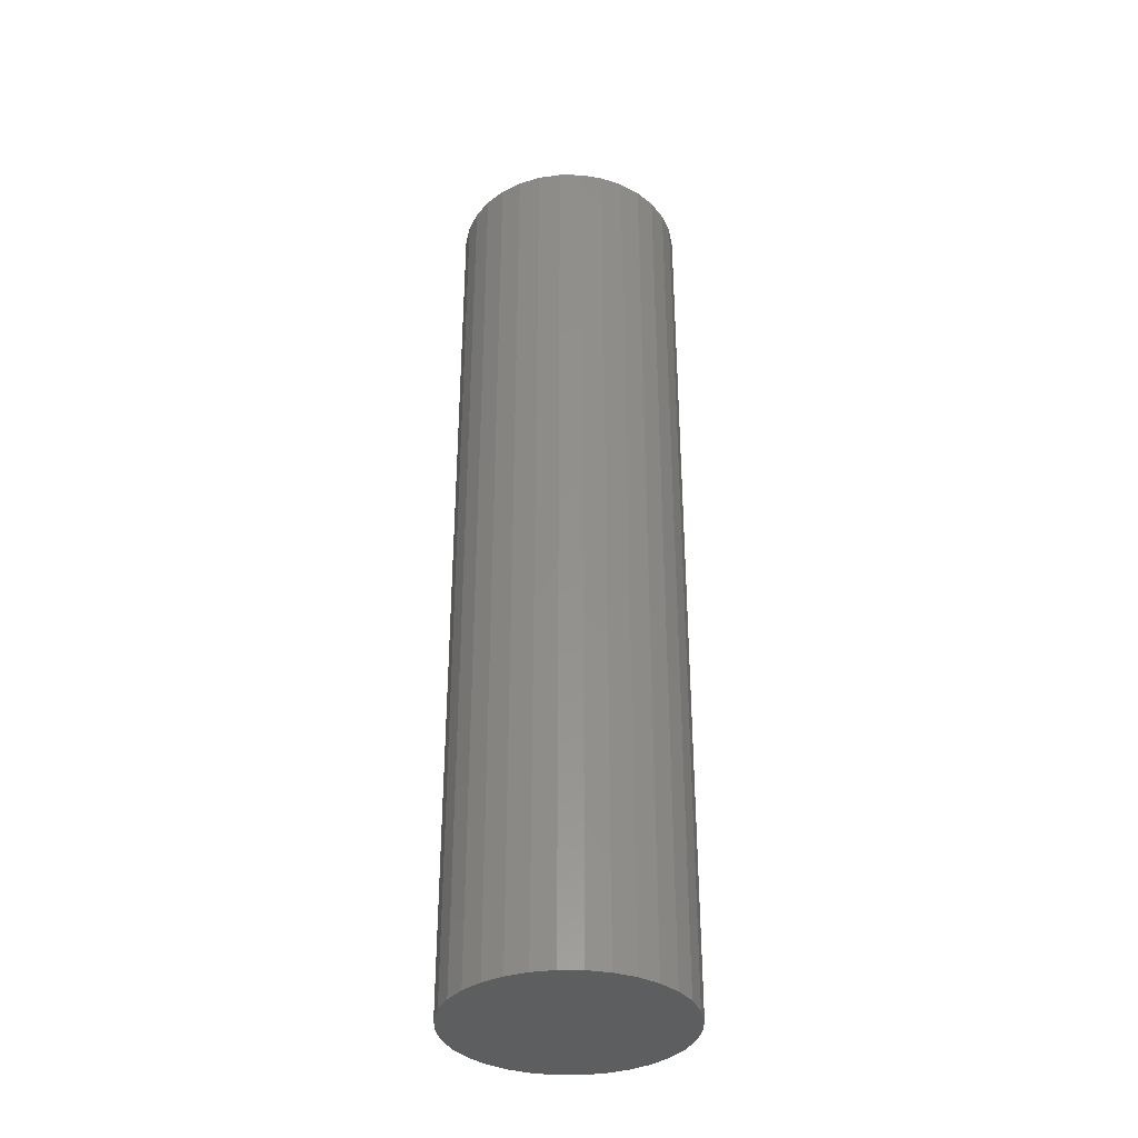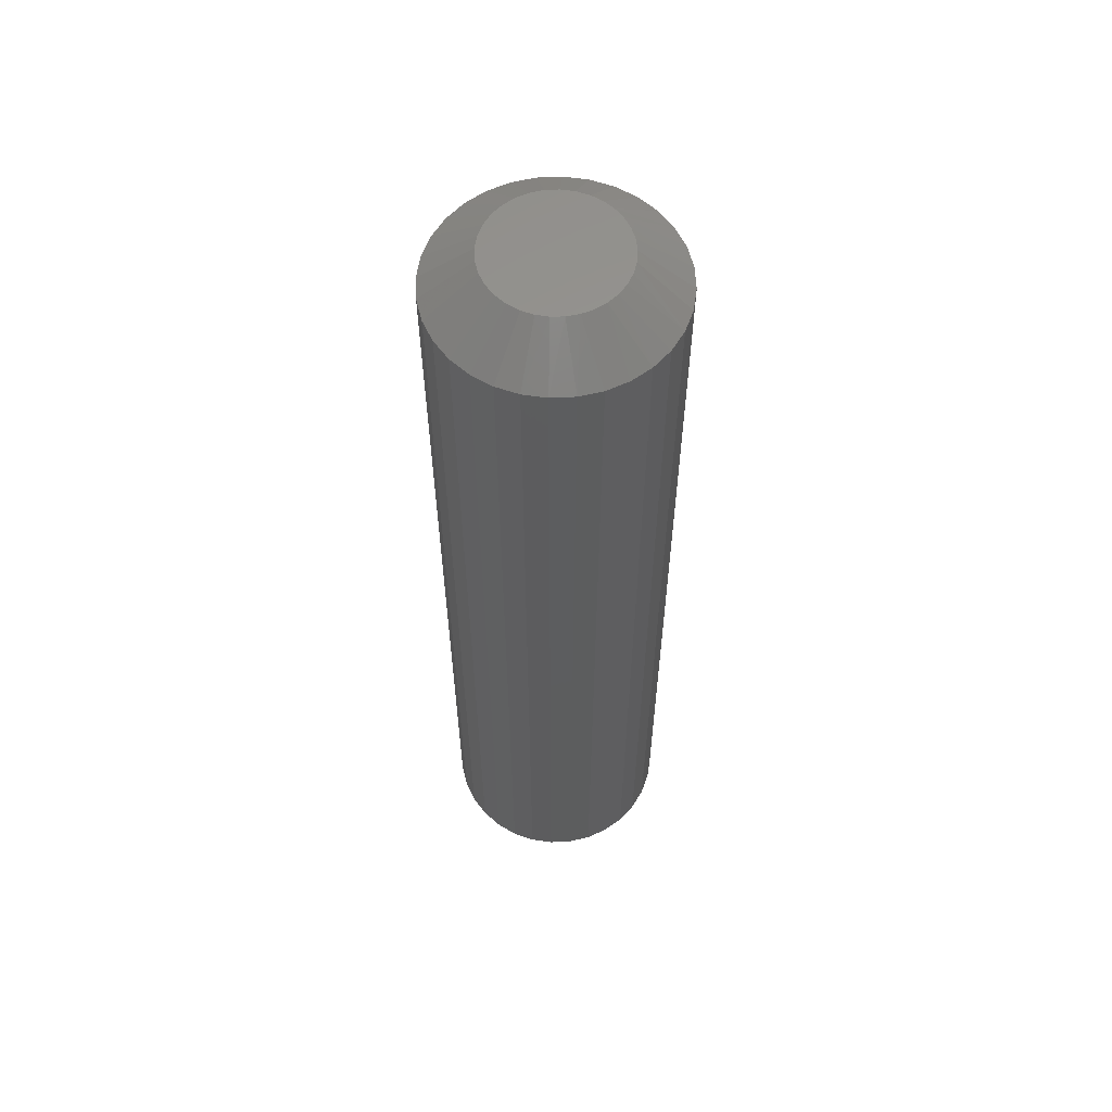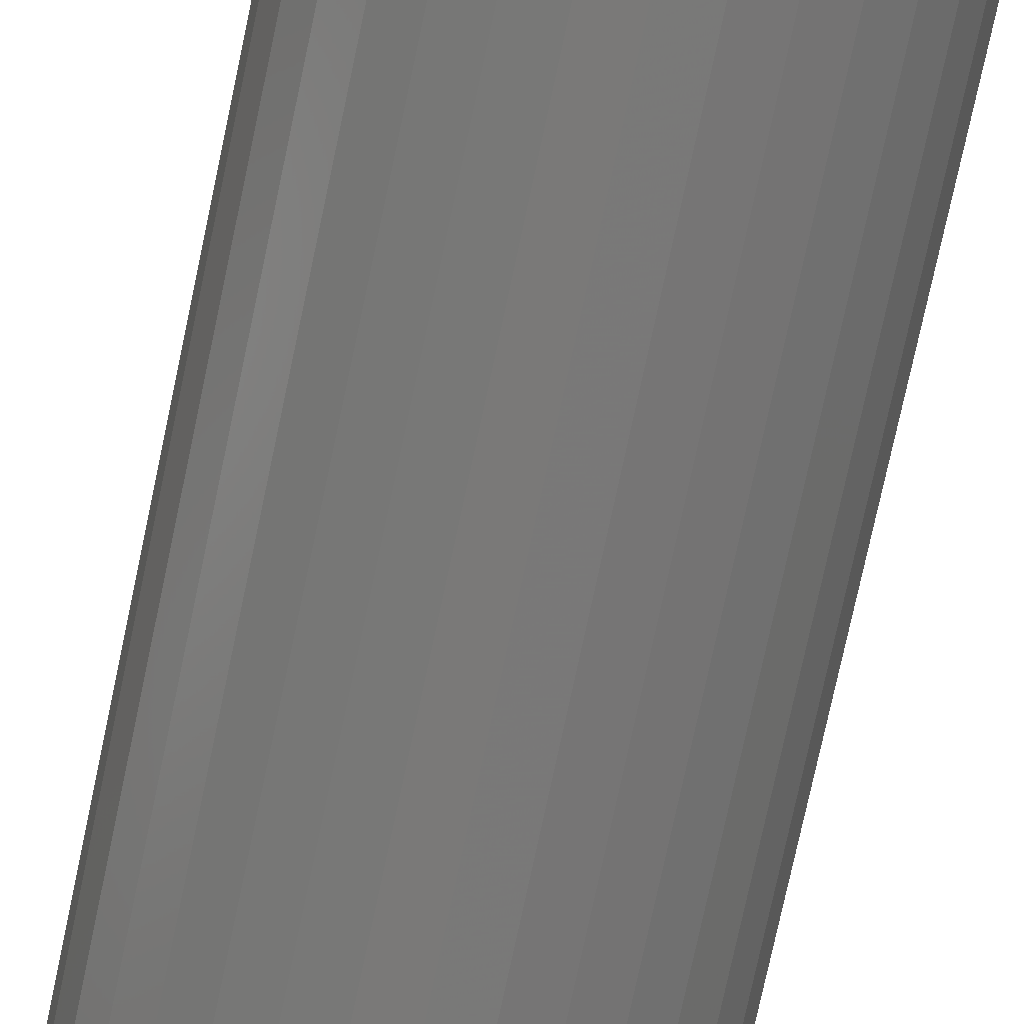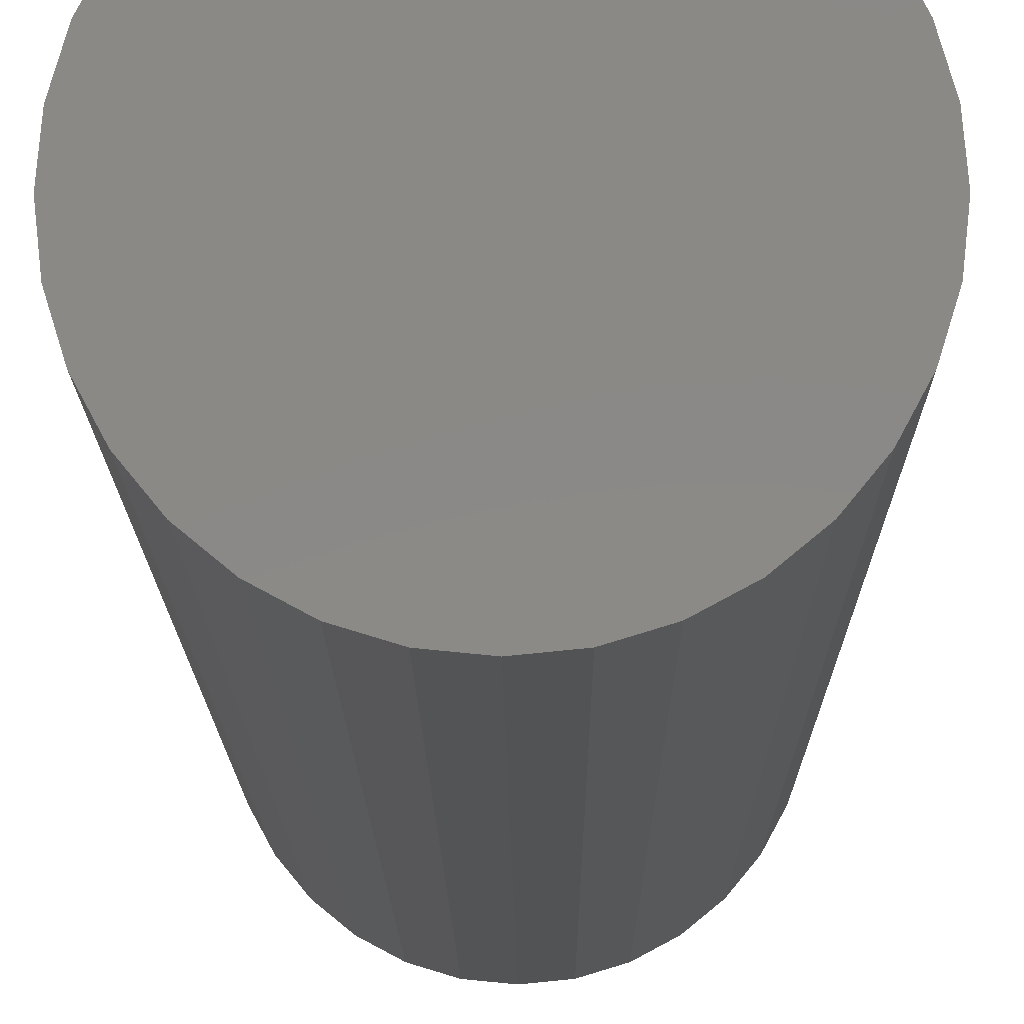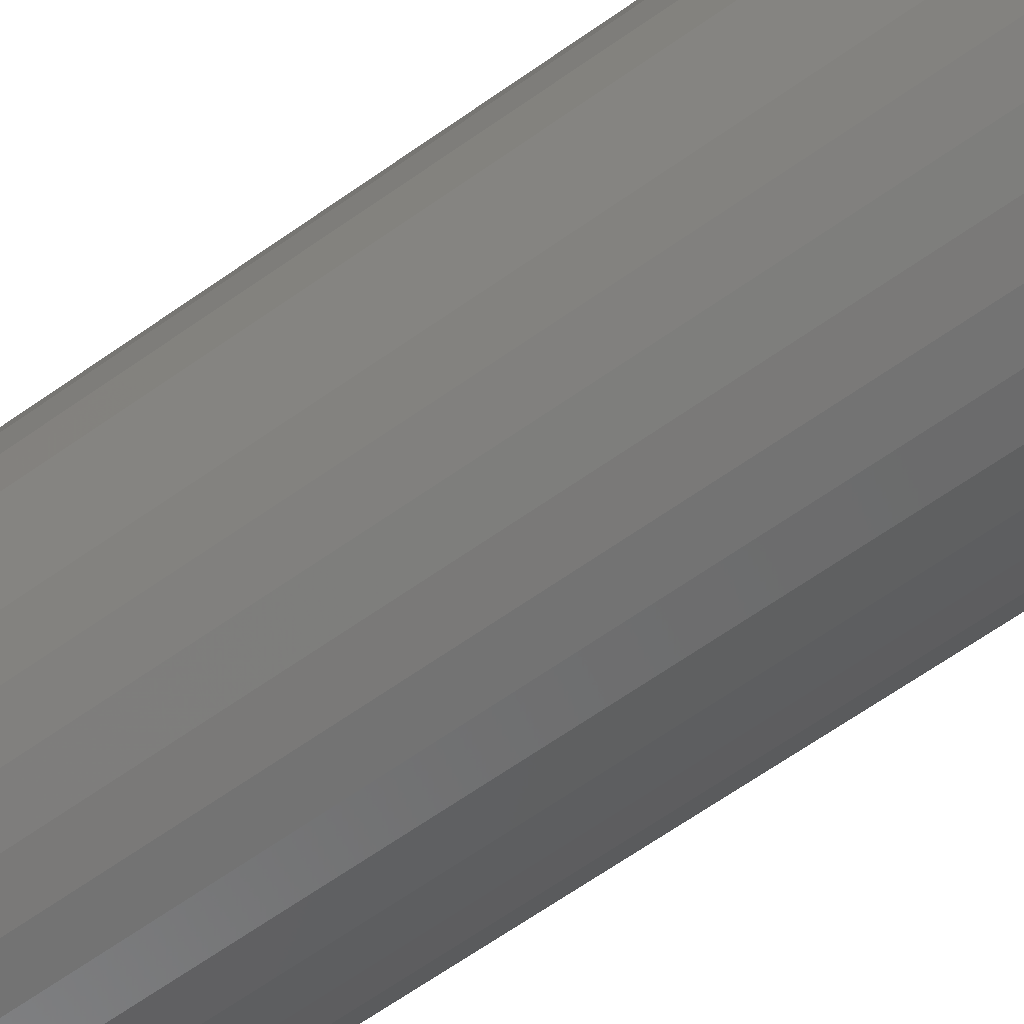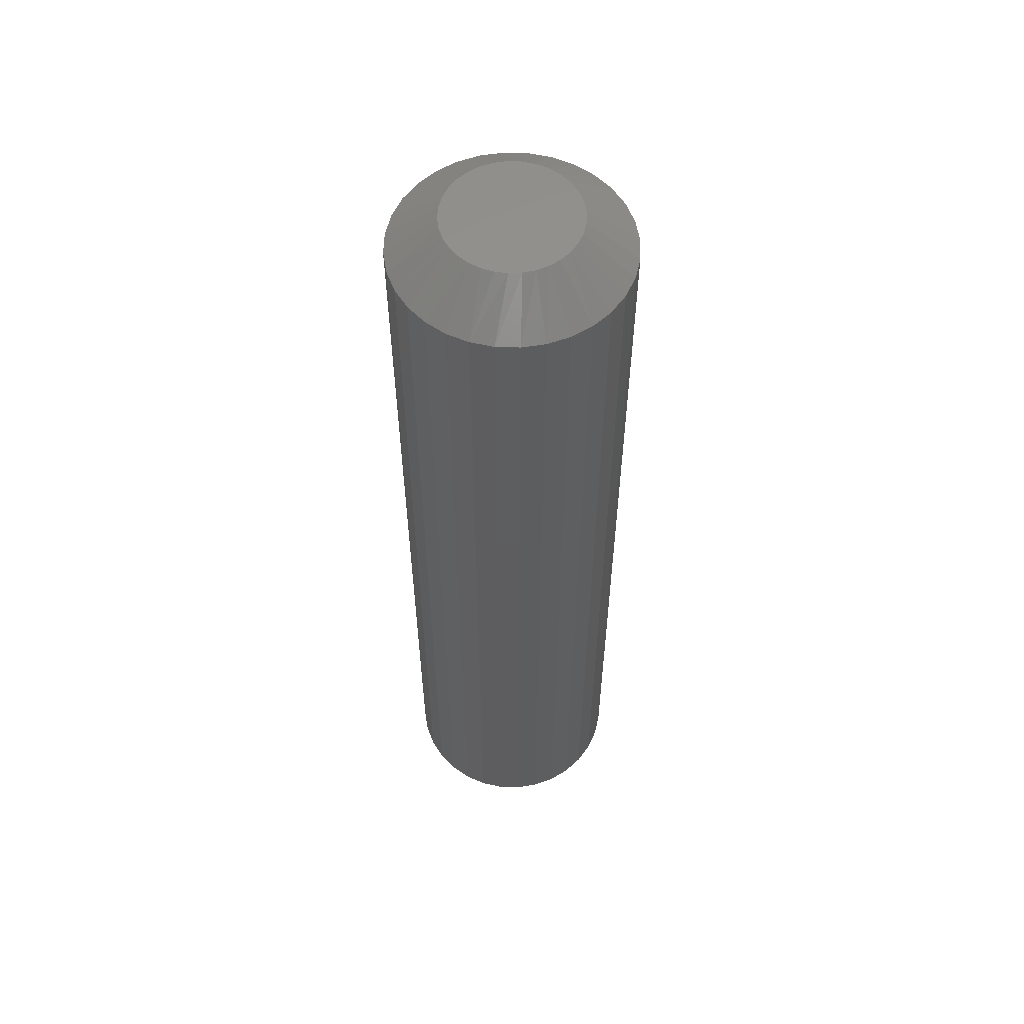
<metadata>
{"format":"stl","ext":"stl","renderer":"f3d","projection":"perspective","resolution":1024,"background":"white","views":[{"elev":-35.3,"azim":-6.4,"up":"+Y"},{"elev":59.2,"azim":115.4,"up":"+Y"},{"elev":-72.3,"azim":-11.8,"up":"+Z"},{"elev":-9.5,"azim":0.3,"up":"+Z"},{"elev":-61.1,"azim":126.4,"up":"+Z"},{"elev":57.0,"azim":-161.3,"up":"+Y"}]}
</metadata>
<code>
# stl→obj: 97 verts, 190 faces
v 0.001892 0.75 0.1035
v 0.02207 0.75 0.1015
v -0.01829 0.75 0.1015
v -0.0377 0.75 0.09558
v 0.04148 0.75 0.09558
v -0.05558 0.75 0.08602
v 0.05937 0.75 0.08602
v 0.048 0.75 -0.09261
v -0.04422 0.75 -0.09261
v 0.06424 0.75 -0.08256
v -0.02642 0.75 -0.0995
v 0.0302 0.75 -0.0995
v -0.007654 0.75 -0.103
v 0.01144 0.75 -0.103
v -0.06045 0.75 -0.08256
v -0.07456 0.75 -0.0697
v 0.07834 0.75 -0.0697
v -0.08607 0.75 -0.05446
v 0.08985 0.75 -0.05446
v -0.09458 0.75 -0.03737
v 0.09836 0.75 -0.03737
v -0.0998 0.75 -0.01901
v 0.1036 0.75 -0.01901
v -0.1016 0.75 3.234e-07
v 0.1053 0.75 -9.483e-17
v -0.09957 0.75 0.02018
v 0.1034 0.75 0.02018
v -0.09369 0.75 0.03959
v 0.09747 0.75 0.03959
v -0.08413 0.75 0.05748
v 0.08791 0.75 0.05748
v -0.07126 0.75 0.07315
v 0.07504 0.75 0.07315
v 0.1835 0.6875 -6.671e-17
v 0.1835 -0.75 -2.224e-17
v 0.18 0.6875 -0.03542
v 0.18 -0.75 -0.03542
v 0.1696 0.6875 -0.06949
v 0.1696 -0.75 -0.06949
v 0.1529 0.6875 -0.1009
v 0.1529 -0.75 -0.1009
v 0.1303 0.6875 -0.1284
v 0.1303 -0.75 -0.1284
v 0.1028 0.6875 -0.151
v 0.1028 -0.75 -0.151
v 0.07138 0.6875 -0.1678
v 0.07138 -0.75 -0.1678
v 0.03732 0.6875 -0.1781
v 0.03732 -0.75 -0.1781
v 0.001891 0.6875 -0.1816
v 0.001891 -0.75 -0.1816
v -0.03353 0.6875 -0.1781
v -0.03353 -0.75 -0.1781
v -0.0676 0.6875 -0.1678
v -0.0676 -0.75 -0.1678
v -0.09899 0.6875 -0.151
v -0.09899 -0.75 -0.151
v -0.1265 0.6875 -0.1284
v -0.1265 -0.75 -0.1284
v -0.1491 0.6875 -0.1009
v -0.1491 -0.75 -0.1009
v -0.1659 0.6875 -0.06949
v -0.1659 -0.75 -0.06949
v -0.1762 0.6875 -0.03542
v -0.1762 -0.75 -0.03542
v -0.1797 0.6875 2.224e-17
v -0.1797 -0.75 2.224e-17
v -0.1762 0.6875 0.03542
v -0.1762 -0.75 0.03542
v -0.1659 0.6875 0.06949
v -0.1659 -0.75 0.06949
v -0.1491 0.6875 0.1009
v -0.1491 -0.75 0.1009
v -0.1265 0.6875 0.1284
v -0.1265 -0.75 0.1284
v -0.09899 0.6875 0.151
v -0.09899 -0.75 0.151
v -0.0676 0.6875 0.1678
v -0.0676 -0.75 0.1678
v -0.03353 0.6875 0.1781
v -0.03353 -0.75 0.1781
v 0.001891 0.6875 0.1816
v 0.001891 -0.75 0.1816
v 0.03732 0.6875 0.1781
v 0.03732 -0.75 0.1781
v 0.07138 0.6875 0.1678
v 0.07138 -0.75 0.1678
v 0.1028 0.6875 0.151
v 0.1028 -0.75 0.151
v 0.1303 0.6875 0.1284
v 0.1303 -0.75 0.1284
v 0.1529 0.6875 0.1009
v 0.1529 -0.75 0.1009
v 0.1696 0.6875 0.06949
v 0.1696 -0.75 0.06949
v 0.18 0.6875 0.03542
v 0.18 -0.75 0.03542
f 1 2 3
f 4 3 2
f 5 4 2
f 6 4 5
f 7 6 5
f 8 9 10
f 11 9 8
f 12 11 8
f 13 11 12
f 14 13 12
f 9 15 10
f 10 15 16
f 10 16 17
f 17 16 18
f 17 18 19
f 19 18 20
f 19 20 21
f 21 20 22
f 21 22 23
f 23 22 24
f 23 24 25
f 25 24 26
f 25 26 27
f 27 26 28
f 27 28 29
f 29 28 30
f 29 30 31
f 31 30 32
f 31 32 33
f 33 32 6
f 33 6 7
f 34 35 36
f 36 35 37
f 36 37 38
f 38 37 39
f 38 39 40
f 40 39 41
f 40 41 42
f 42 41 43
f 42 43 44
f 44 43 45
f 44 45 46
f 46 45 47
f 46 47 48
f 48 47 49
f 48 49 50
f 50 49 51
f 50 51 52
f 52 51 53
f 52 53 54
f 54 53 55
f 54 55 56
f 56 55 57
f 56 57 58
f 58 57 59
f 58 59 60
f 60 59 61
f 60 61 62
f 62 61 63
f 62 63 64
f 64 63 65
f 64 65 66
f 66 65 67
f 66 67 68
f 68 67 69
f 68 69 70
f 70 69 71
f 70 71 72
f 72 71 73
f 72 73 74
f 74 73 75
f 74 75 76
f 76 75 77
f 76 77 78
f 78 77 79
f 78 79 80
f 80 79 81
f 80 81 82
f 82 81 83
f 82 83 84
f 84 83 85
f 84 85 86
f 86 85 87
f 86 87 88
f 88 87 89
f 88 89 90
f 90 89 91
f 90 91 92
f 92 91 93
f 92 93 94
f 94 93 95
f 94 95 96
f 96 95 97
f 96 97 34
f 34 97 35
f 5 86 7
f 80 1 3
f 82 2 1
f 1 80 82
f 31 92 29
f 29 92 94
f 29 94 27
f 27 94 96
f 27 96 25
f 25 96 34
f 72 30 70
f 70 30 28
f 70 28 68
f 68 28 26
f 68 26 66
f 66 26 24
f 92 31 90
f 90 31 33
f 90 33 88
f 88 33 7
f 88 7 86
f 86 5 84
f 84 5 2
f 84 2 82
f 80 3 78
f 78 3 4
f 78 4 76
f 30 72 32
f 32 72 74
f 32 74 6
f 6 74 76
f 6 76 4
f 18 60 20
f 20 60 62
f 20 62 22
f 22 62 64
f 22 64 24
f 24 64 66
f 25 34 23
f 23 34 36
f 23 36 21
f 21 36 38
f 21 38 19
f 19 38 40
f 60 18 58
f 58 18 16
f 58 16 56
f 56 16 15
f 56 15 54
f 54 15 9
f 54 9 52
f 52 9 11
f 52 11 50
f 50 11 13
f 50 13 14
f 50 14 48
f 48 14 12
f 48 12 46
f 46 12 8
f 46 8 44
f 44 8 10
f 44 10 42
f 42 10 17
f 42 17 40
f 40 17 19
f 81 85 83
f 85 81 79
f 85 79 87
f 47 53 49
f 49 53 51
f 87 79 89
f 89 79 77
f 89 77 91
f 91 77 75
f 91 75 93
f 93 75 73
f 93 73 95
f 95 73 71
f 95 71 97
f 97 71 69
f 97 69 35
f 35 69 67
f 35 67 37
f 37 67 65
f 37 65 39
f 39 65 63
f 39 63 41
f 41 63 61
f 41 61 43
f 43 61 59
f 43 59 45
f 45 59 57
f 45 57 47
f 47 57 55
f 47 55 53

</code>
